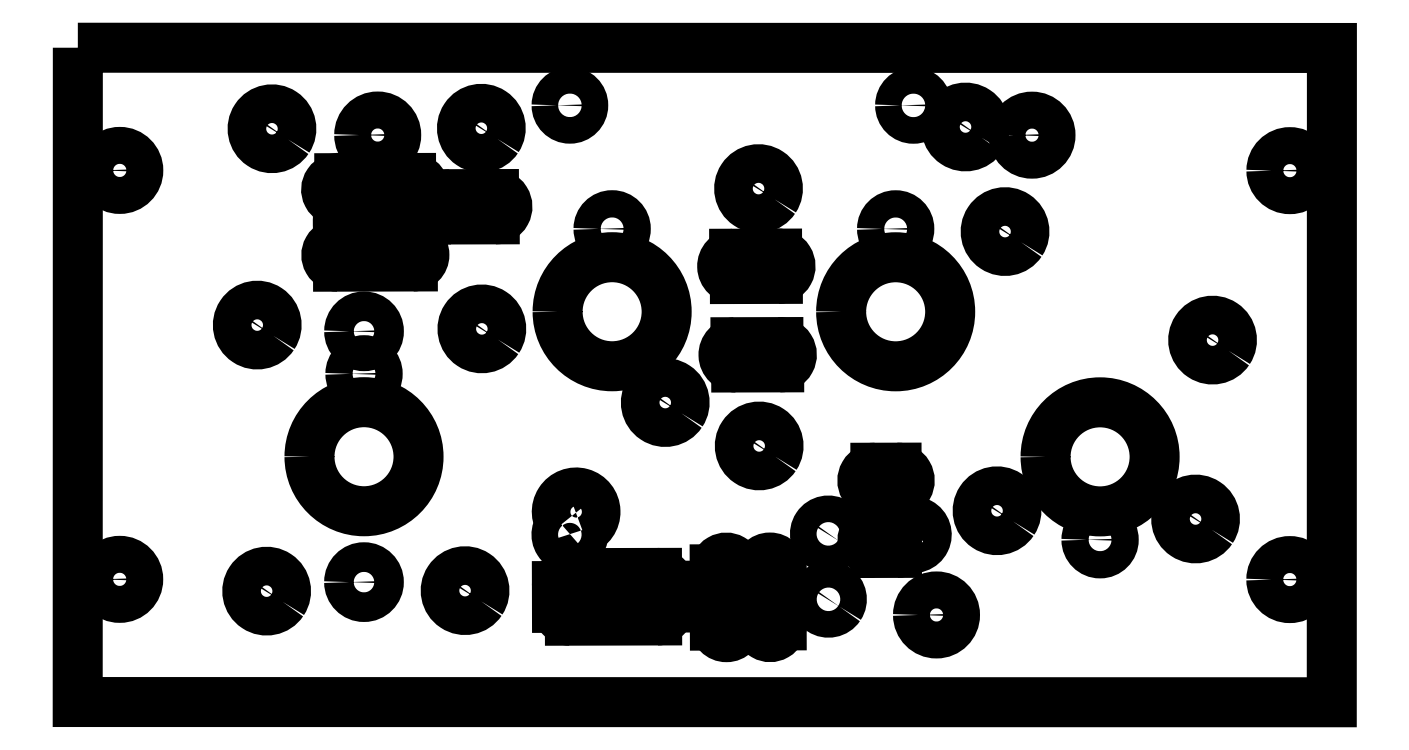
<metadata>
{"format":"dxf","ext":"dxf","renderer":"ezdxf+matplotlib","layout":"modelspace","background":"white","min_lineweight":24,"dpi":150}
</metadata>
<code>
0
SECTION
2
ENTITIES
0
LINE
8
0
10
178.1
20
-408.6
30
-5.684e-13
11
175.6
21
-408.6
31
-5.684e-13
0
ELLIPSE
8
0
10
175.6
20
-407.1
30
-4.974e-13
11
1.249
21
-0.8311
31
0
40
1
41
2.15
42
5.304
0
LINE
8
0
10
175.6
20
-405.6
30
-5.684e-13
11
178.1
21
-405.6
31
-6.395e-13
0
ELLIPSE
8
0
10
178.1
20
-407.1
30
-5.684e-13
11
1.249
21
-0.8311
31
0
40
1
41
1.771
42
2.171
0
ARC
8
0
10
180
20
-406.5
30
-4.263e-13
40
1.55
210
-1.889e-14
220
-4.177e-14
230
1
50
-114.3
51
150.4
0
ELLIPSE
8
0
10
178.1
20
-407.1
30
-5.684e-13
11
1.249
21
-0.8311
31
0
40
1
41
5.299
42
6.317
0
LINE
8
0
10
159.6
20
-410.5
30
-5.684e-13
11
159.6
21
-417.1
31
-6.395e-13
0
ELLIPSE
8
0
10
158.3
20
-417.1
30
-5.684e-13
11
1.124
21
-0.748
31
0
40
1
41
3.731
42
6.873
0
LINE
8
0
10
156.9
20
-417.1
30
-6.395e-13
11
156.9
21
-410.5
31
-5.684e-13
0
ELLIPSE
8
0
10
158.3
20
-410.5
30
-5.684e-13
11
1.124
21
-0.748
31
0
40
1
41
0.5898
42
3.731
0
LINE
8
0
10
131.3
20
-369.8
30
-4.974e-13
11
126.3
21
-369.8
31
-5.684e-13
0
ELLIPSE
8
0
10
126.3
20
-368.3
30
-5.684e-13
11
1.228
21
-0.8173
31
0
40
1
41
2.213
42
5.301
0
LINE
8
0
10
126.2
20
-366.8
30
-4.974e-13
11
131.2
21
-366.8
31
-4.974e-13
0
ELLIPSE
8
0
10
131.3
20
-368.3
30
-5.684e-13
11
1.228
21
-0.8173
31
0
40
1
41
5.303
42
8.496
0
ELLIPSE
8
0
10
140
20
-412.5
30
-5.684e-13
11
1.249
21
-0.8311
31
0
40
1
41
2.16
42
3.731
0
LINE
8
0
10
140
20
-411
30
-5.684e-13
11
150.2
21
-411
31
-4.974e-13
0
ELLIPSE
8
0
10
150.2
20
-412.5
30
-5.684e-13
11
1.249
21
-0.8311
31
0
40
1
41
0.5898
42
2.161
0
LINE
8
0
10
151.7
20
-412.5
30
-5.684e-13
11
151.7
21
-415
31
-6.395e-13
0
ELLIPSE
8
0
10
150.2
20
-415
30
-5.684e-13
11
1.249
21
-0.8311
31
0
40
1
41
5.302
42
6.873
0
LINE
8
0
10
150.2
20
-416.5
30
-5.684e-13
11
140
21
-416.5
31
-5.684e-13
0
ELLIPSE
8
0
10
140
20
-415
30
-5.684e-13
11
1.249
21
-0.8311
31
0
40
1
41
3.731
42
5.302
0
LINE
8
0
10
138.5
20
-415
30
-5.684e-13
11
138.5
21
-412.5
31
-5.684e-13
0
ELLIPSE
8
0
10
164.3
20
-375.2
30
-5.684e-13
11
1.228
21
-0.8173
31
0
40
1
41
5.303
42
8.496
0
LINE
8
0
10
164.3
20
-376.7
30
-4.974e-13
11
159.3
21
-376.7
31
-4.974e-13
0
ELLIPSE
8
0
10
159.3
20
-375.3
30
-4.974e-13
11
1.228
21
-0.8173
31
0
40
1
41
2.213
42
5.301
0
LINE
8
0
10
159.2
20
-373.8
30
-4.974e-13
11
164.2
21
-373.8
31
-4.974e-13
0
LINE
8
0
10
159.3
20
-384.1
30
-4.974e-13
11
164.3
21
-384.1
31
-5.684e-13
0
ELLIPSE
8
0
10
164.4
20
-385.5
30
-4.974e-13
11
1.228
21
-0.8173
31
0
40
1
41
5.303
42
8.496
0
LINE
8
0
10
164.4
20
-387
30
-5.684e-13
11
159.4
21
-387
31
-4.974e-13
0
ELLIPSE
8
0
10
159.4
20
-385.6
30
-4.974e-13
11
1.228
21
-0.8173
31
0
40
1
41
2.213
42
5.301
0
LINE
8
0
10
113
20
-372.6
30
-5.684e-13
11
121.7
21
-372.6
31
-5.684e-13
0
ELLIPSE
8
0
10
121.7
20
-373.9
30
-4.974e-13
11
1.124
21
-0.748
31
0
40
1
41
5.302
42
8.444
0
LINE
8
0
10
121.8
20
-375.3
30
-5.684e-13
11
113
21
-375.3
31
-4.974e-13
0
ELLIPSE
8
0
10
113
20
-373.9
30
-5.684e-13
11
1.124
21
-0.748
31
0
40
1
41
2.161
42
5.302
0
LINE
8
0
10
121.7
20
-367.7
30
-4.974e-13
11
113
21
-367.7
31
-4.974e-13
0
ELLIPSE
8
0
10
113
20
-366.3
30
-4.974e-13
11
1.124
21
-0.748
31
0
40
1
41
2.03
42
5.304
0
LINE
8
0
10
113.2
20
-365
30
-4.974e-13
11
121.5
21
-365
31
-4.974e-13
0
ELLIPSE
8
0
10
121.7
20
-366.3
30
-5.684e-13
11
1.124
21
-0.748
31
0
40
1
41
5.3
42
8.574
0
LINE
8
0
10
164.7
20
-410.5
30
-5.684e-13
11
164.7
21
-417.1
31
-5.684e-13
0
ELLIPSE
8
0
10
163.4
20
-417.1
30
-5.684e-13
11
1.124
21
-0.748
31
0
40
1
41
3.731
42
6.873
0
LINE
8
0
10
162
20
-417.1
30
-6.395e-13
11
162
21
-410.5
31
-4.974e-13
0
ELLIPSE
8
0
10
163.3
20
-410.5
30
-5.684e-13
11
1.124
21
-0.748
31
0
40
1
41
0.5898
42
3.731
0
ELLIPSE
8
0
10
175.6
20
-400.2
30
-5.684e-13
11
1.249
21
-0.8311
31
0
40
1
41
2.15
42
5.308
0
LINE
8
0
10
175.6
20
-398.7
30
-5.684e-13
11
178.1
21
-398.7
31
-5.684e-13
0
ELLIPSE
8
0
10
178.1
20
-400.2
30
-6.395e-13
11
1.249
21
-0.8311
31
0
40
1
41
5.302
42
8.455
0
LINE
8
0
10
178.1
20
-401.7
30
-5.684e-13
11
175.6
21
-401.7
31
-5.684e-13
0
LINE
8
0
10
175.6
20
-401.7
30
-5.684e-13
11
175.6
21
-401.7
31
-4.974e-13
0
ELLIPSE
8
0
10
140.8
20
-403.8
30
-5.684e-13
11
1.873
21
-1.247
31
0
40
1
41
5.627
42
10.71
0
ARC
8
0
10
140
20
-406.5
30
-4.974e-13
40
1.55
210
-5.808e-14
220
7.094e-14
230
1
50
-230.7
51
19.66
0
LWPOLYLINE
8
0
90
4
70
1
43
0
10
82.74
20
-349.8
10
82.72
20
-426
10
228.8
20
-426
10
228.8
20
-349.8
0
ELLIPSE
8
0
10
170.2
20
-414
30
-6.395e-13
11
1.29
21
-0.8588
31
0
40
1
41
0
42
6.283
0
ELLIPSE
8
0
10
170.1
20
-406.4
30
-4.974e-13
11
1.29
21
-0.8588
31
0
40
1
41
0
42
6.283
0
ELLIPSE
8
0
10
151.1
20
-391.1
30
-5.684e-13
11
1.873
21
-1.247
31
0
40
1
41
0
42
6.283
0
CIRCLE
8
0
10
-116.1
20
-387.8
30
4.915e-13
40
1.587
210
-5.031e-17
220
0
230
-1
0
CIRCLE
8
0
10
-145
20
-370.9
30
4.901e-13
40
1.587
210
-5.031e-17
220
0
230
-1
0
CIRCLE
8
0
10
-201.8
20
-407.1
30
4.136e-13
40
1.587
210
-6.288e-17
220
0
230
-1
0
CIRCLE
8
0
10
-178
20
-370.9
30
4.151e-13
40
1.587
210
-6.288e-17
220
0
230
-1
0
CIRCLE
8
0
10
-116.1
20
-397.4
30
5.596e-13
40
6.35
210
-7.589e-17
220
0
230
-1
0
CIRCLE
8
0
10
-145
20
-380.5
30
4.866e-13
40
6.35
210
-7.459e-17
220
0
230
-1
0
CIRCLE
8
0
10
-201.8
20
-397.4
30
4.819e-13
40
6.35
210
-7.676e-17
220
0
230
-1
0
CIRCLE
8
0
10
-178
20
-380.5
30
5.548e-13
40
6.35
210
-7.676e-17
220
0
230
-1
0
CIRCLE
8
0
10
-117.7
20
-360
30
4.89e-13
40
2.153
210
-4.987e-17
220
6.939e-18
230
-1
0
CIRCLE
8
0
10
-182.7
20
-415.9
30
4.894e-13
40
2.153
210
-4.38e-17
220
0
230
-1
0
CIRCLE
8
0
10
-193.9
20
-360
30
5.599e-13
40
2.153
210
-4.38e-17
220
0
230
-1
0
CIRCLE
8
0
10
-87.61
20
-411.7
30
5.612e-13
40
2.153
210
-4.987e-17
220
6.939e-18
230
-1
0
CIRCLE
8
0
10
-87.62
20
-364.1
30
4.194e-13
40
2.153
210
-4.987e-17
220
6.939e-18
230
-1
0
CIRCLE
8
0
10
-223.9
20
-411.7
30
5.586e-13
40
2.153
210
-4.38e-17
220
0
230
-1
0
CIRCLE
8
0
10
-223.9
20
-364.1
30
4.876e-13
40
2.153
210
-4.38e-17
220
0
230
-1
0
CIRCLE
8
0
10
-116.1
20
-412
30
5.603e-13
40
1.727
210
-4.51e-17
220
6.939e-18
230
-1
0
CIRCLE
8
0
10
-116.1
20
-382.8
30
4.895e-13
40
1.727
210
-4.51e-17
220
6.939e-18
230
-1
0
CIRCLE
8
0
10
-140
20
-356.5
30
4.207e-13
40
1.55
210
-3.99e-17
220
0
230
-1
0
CIRCLE
8
0
10
-180.1
20
-356.5
30
4.823e-13
40
1.55
210
-6.982e-17
220
6.939e-18
230
-1
0
ELLIPSE
8
0
10
190.7
20
-371.2
30
-4.974e-13
11
1.873
21
-1.247
31
0
40
1
41
0
42
6.283
0
ELLIPSE
8
0
10
186.1
20
-359
30
-4.974e-13
11
1.873
21
-1.247
31
0
40
1
41
0
42
6.283
0
ELLIPSE
8
0
10
129.8
20
-382.5
30
-4.974e-13
11
1.873
21
-1.247
31
0
40
1
41
0
42
6.283
0
ELLIPSE
8
0
10
129.7
20
-359.2
30
-4.263e-13
11
1.873
21
-1.247
31
0
40
1
41
0
42
6.283
0
ELLIPSE
8
0
10
105.3
20
-359.2
30
-4.974e-13
11
1.873
21
-1.247
31
0
40
1
41
0
42
6.283
0
ELLIPSE
8
0
10
103.6
20
-382.1
30
-5.684e-13
11
1.873
21
-1.247
31
0
40
1
41
0
42
6.283
0
ELLIPSE
8
0
10
104.7
20
-413.1
30
-5.684e-13
11
1.873
21
-1.247
31
0
40
1
41
0
42
6.283
0
ELLIPSE
8
0
10
127.8
20
-413
30
-5.684e-13
11
1.873
21
-1.247
31
0
40
1
41
0
42
6.283
0
ELLIPSE
8
0
10
162
20
-366.2
30
-4.263e-13
11
1.873
21
-1.247
31
0
40
1
41
0
42
6.283
0
ELLIPSE
8
0
10
162.1
20
-396.2
30
-5.684e-13
11
1.873
21
-1.247
31
0
40
1
41
0
42
6.283
0
ELLIPSE
8
0
10
214.9
20
-383.8
30
-4.974e-13
11
1.873
21
-1.247
31
0
40
1
41
0
42
6.283
0
ELLIPSE
8
0
10
212.9
20
-404.7
30
-5.684e-13
11
1.873
21
-1.247
31
0
40
1
41
0
42
6.283
0
ELLIPSE
8
0
10
189.8
20
-403.7
30
-4.974e-13
11
1.873
21
-1.247
31
0
40
1
41
0
42
6.283
0
ENDSEC
0
EOF

</code>
